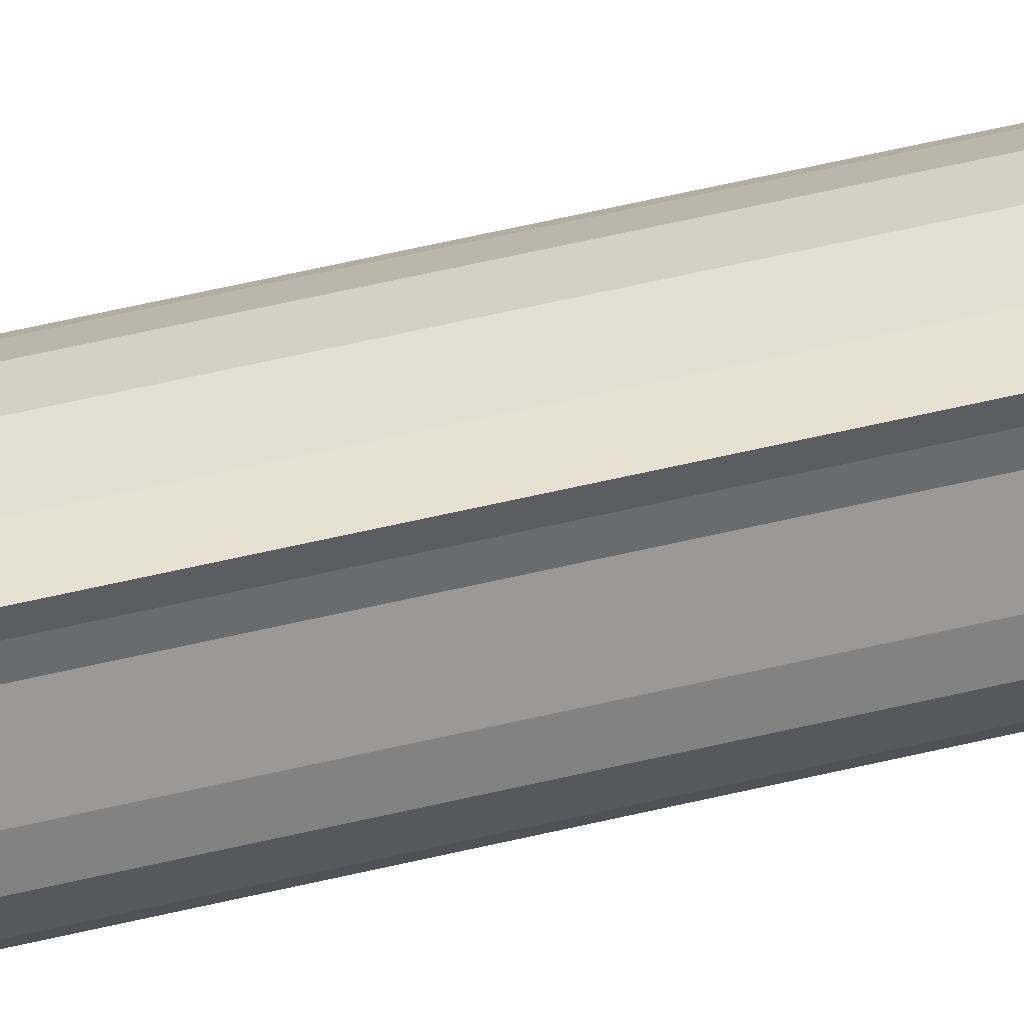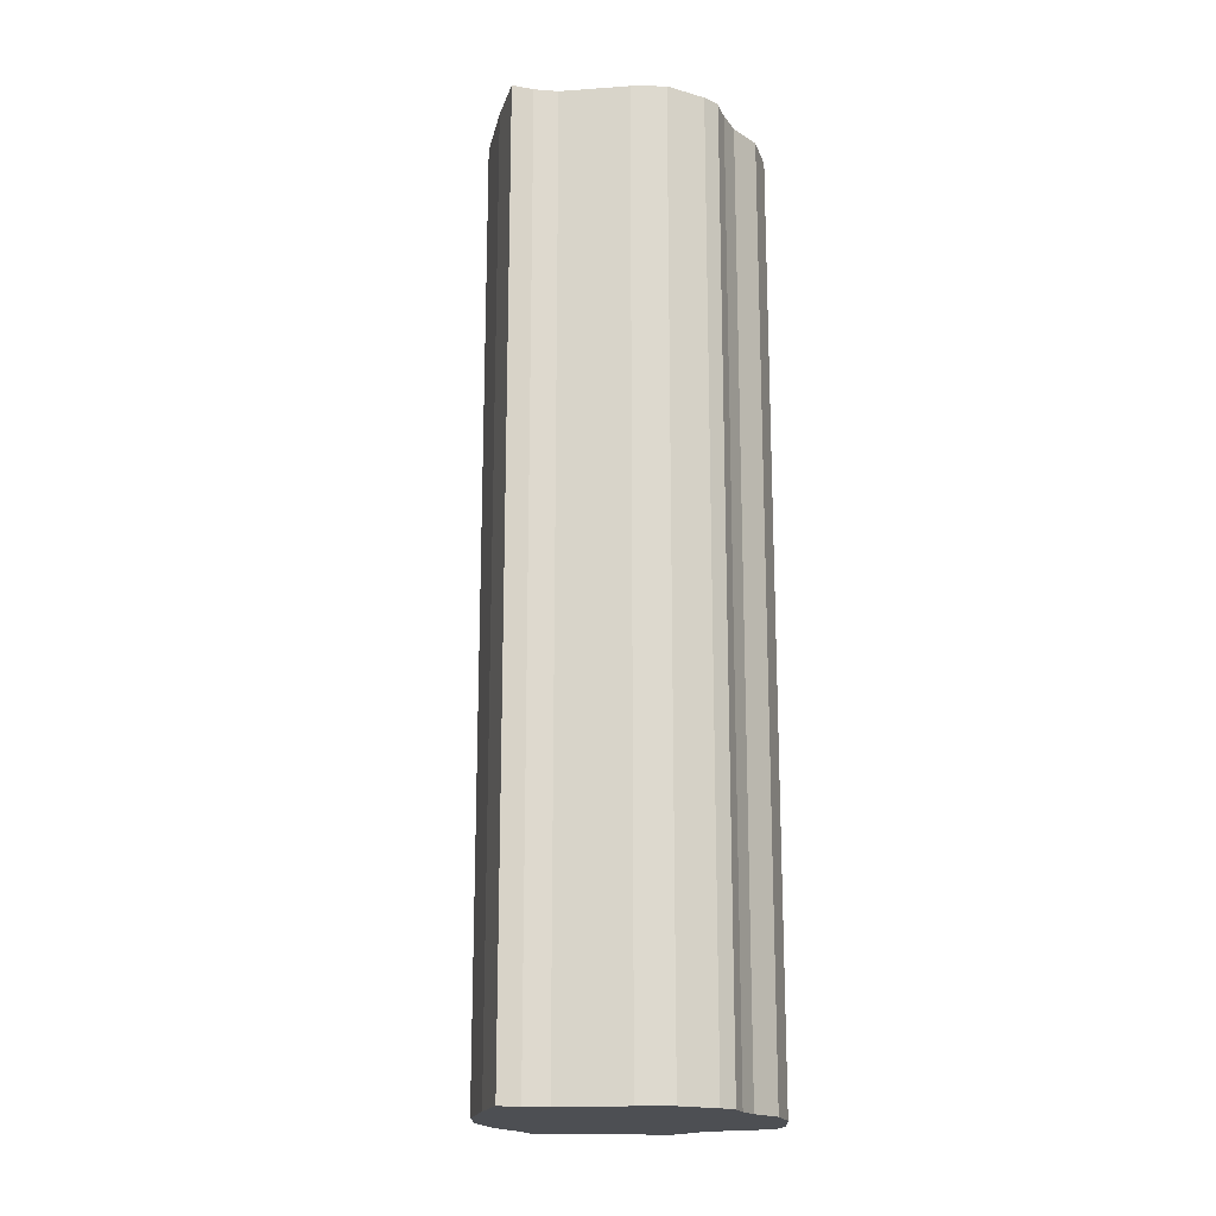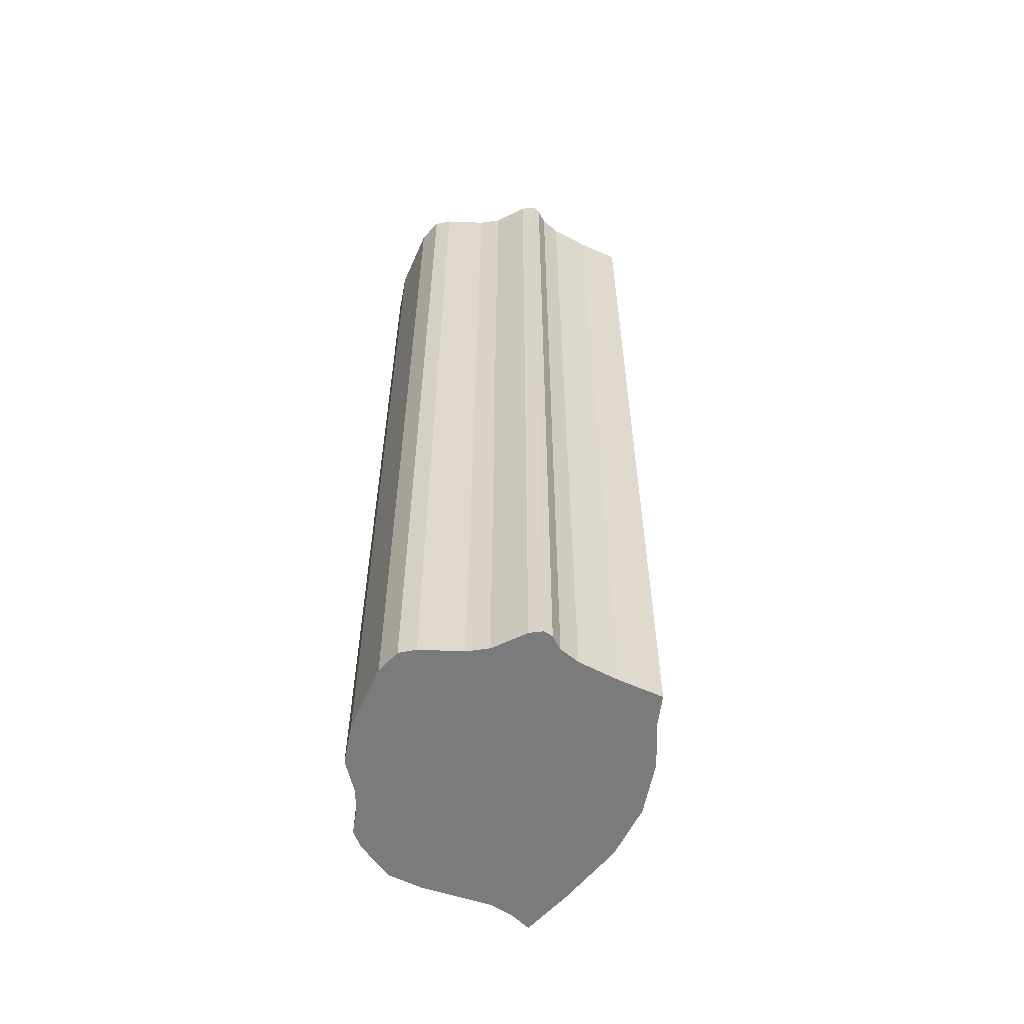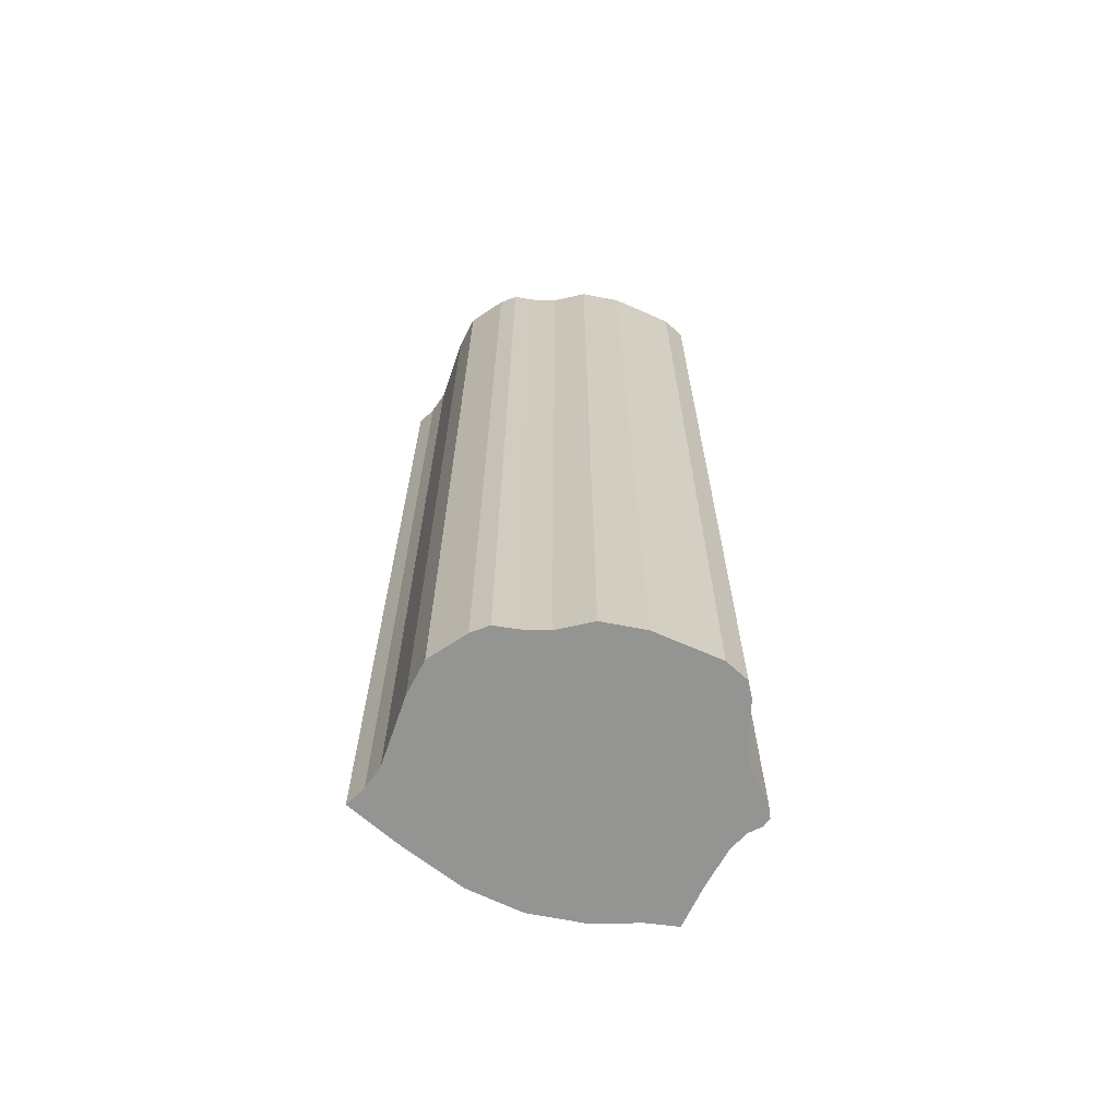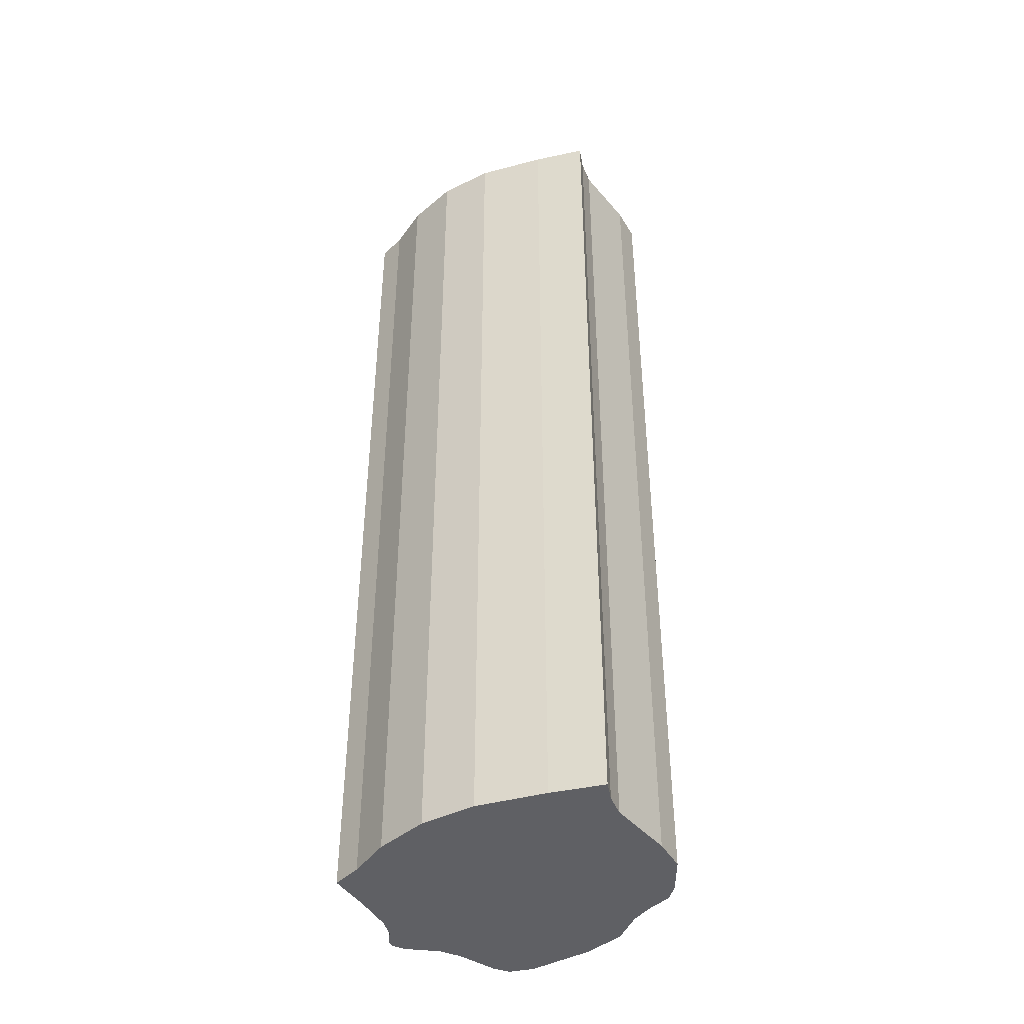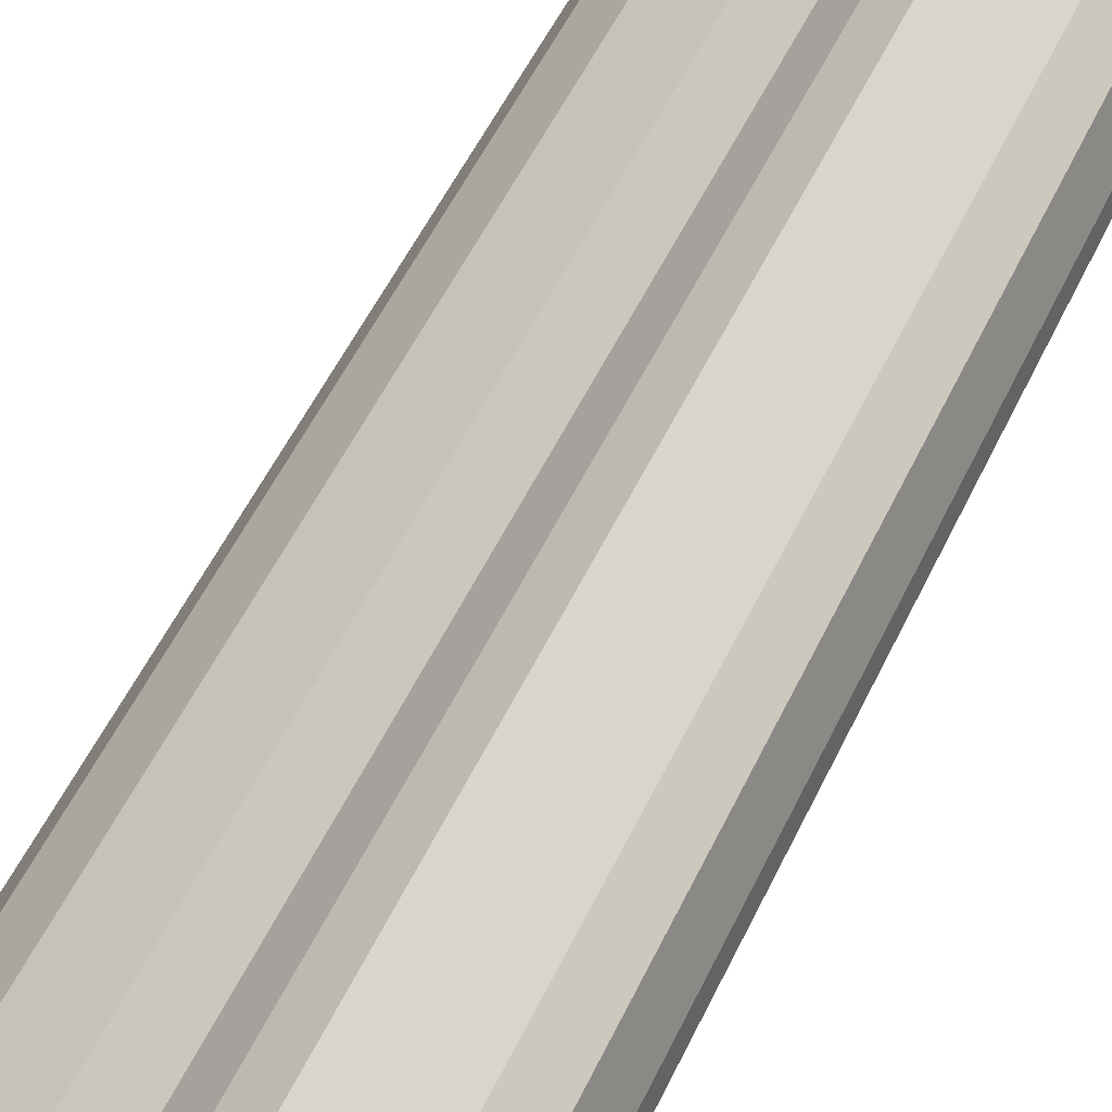
<metadata>
{"format":"obj","ext":"obj","renderer":"f3d","projection":"perspective","resolution":1024,"background":"white","views":[{"elev":77.2,"azim":77.9,"up":"+Z"},{"elev":-18.0,"azim":42.6,"up":"+Y"},{"elev":-58.4,"azim":-164.0,"up":"+Y"},{"elev":-66.9,"azim":105.8,"up":"+Y"},{"elev":-43.3,"azim":-18.2,"up":"+Y"},{"elev":51.3,"azim":24.3,"up":"+Z"}]}
</metadata>
<code>
o SL.002_CUCurve.1858
v 0.9006 0 0.6046
v 0.9006 0 0.6036
v 0.9002 0 0.6025
v 0.8997 0 0.6012
v 0.8996 0 0.5993
v 0.8986 0 0.5973
v 0.8964 0 0.5947
v 0.8953 0 0.594
v 0.8944 0 0.594
v 0.8923 0 0.5947
v 0.8912 0 0.5949
v 0.8893 0 0.5945
v 0.8886 0 0.5946
v 0.8883 0 0.595
v 0.8881 0 0.5958
v 0.8875 0 0.5967
v 0.886 0 0.5982
v 0.8843 0 0.5997
v 0.885 0 0.6012
v 0.8856 0 0.6036
v 0.8869 0 0.6061
v 0.8888 0 0.6083
v 0.8918 0 0.6105
v 0.8942 0 0.612
v 0.8948 0 0.611
v 0.8956 0 0.61
v 0.8985 0 0.6079
v 0.8999 0 0.6067
v 0.8883 0.05 0.595
v 0.8881 0.05 0.5958
v 0.8997 0.05 0.6012
v 0.8856 0.05 0.6036
v 0.8985 0.05 0.6079
v 0.8999 0.05 0.6067
v 0.8888 0.05 0.6083
v 0.8964 0.05 0.5947
v 0.8912 0.05 0.5949
v 0.8996 0.05 0.5993
v 0.8843 0.05 0.5997
v 0.8944 0.05 0.594
v 0.8923 0.05 0.5947
v 0.8918 0.05 0.6105
v 0.8956 0.05 0.61
v 0.885 0.05 0.6012
v 0.9006 0.05 0.6036
v 0.9002 0.05 0.6025
v 0.8948 0.05 0.611
v 0.8869 0.05 0.6061
v 0.9006 0.05 0.6046
v 0.8942 0.05 0.612
v 0.8986 0.05 0.5973
v 0.8875 0.05 0.5967
v 0.8893 0.05 0.5945
v 0.8886 0.05 0.5946
v 0.886 0.05 0.5982
v 0.8953 0.05 0.594
f 9 8 7
f 10 9 7
f 13 12 11
f 14 13 11
f 11 10 7
f 14 11 7
f 15 14 7
f 15 7 6
f 16 15 6
f 17 16 6
f 17 6 5
f 18 17 5
f 18 5 4
f 19 18 4
f 20 19 4
f 20 4 3
f 20 3 2
f 20 2 1
f 21 20 1
f 21 1 28
f 22 21 28
f 22 28 27
f 22 27 26
f 23 22 26
f 23 26 25
f 23 25 24
f 40 36 56
f 41 36 40
f 54 37 53
f 29 37 54
f 37 36 41
f 29 36 37
f 30 36 29
f 30 51 36
f 52 51 30
f 55 51 52
f 55 38 51
f 39 38 55
f 39 31 38
f 44 31 39
f 32 31 44
f 32 46 31
f 32 45 46
f 32 49 45
f 48 49 32
f 48 34 49
f 35 34 48
f 35 33 34
f 35 43 33
f 42 43 35
f 42 47 43
f 42 50 47
f 13 14 29 54
f 21 22 35 48
f 10 11 37 41
f 17 18 39 55
f 2 3 46 45
f 19 20 32 44
f 25 26 43 47
f 14 15 30 29
f 16 17 55 52
f 3 4 31 46
f 27 28 34 33
f 8 9 40 56
f 1 2 45 49
f 15 16 52 30
f 4 5 38 31
f 28 1 49 34
f 23 24 50 42
f 5 6 51 38
f 20 21 48 32
f 9 10 41 40
f 7 8 56 36
f 11 12 53 37
f 24 25 47 50
f 22 23 42 35
f 18 19 44 39
f 12 13 54 53
f 6 7 36 51
f 26 27 33 43

</code>
